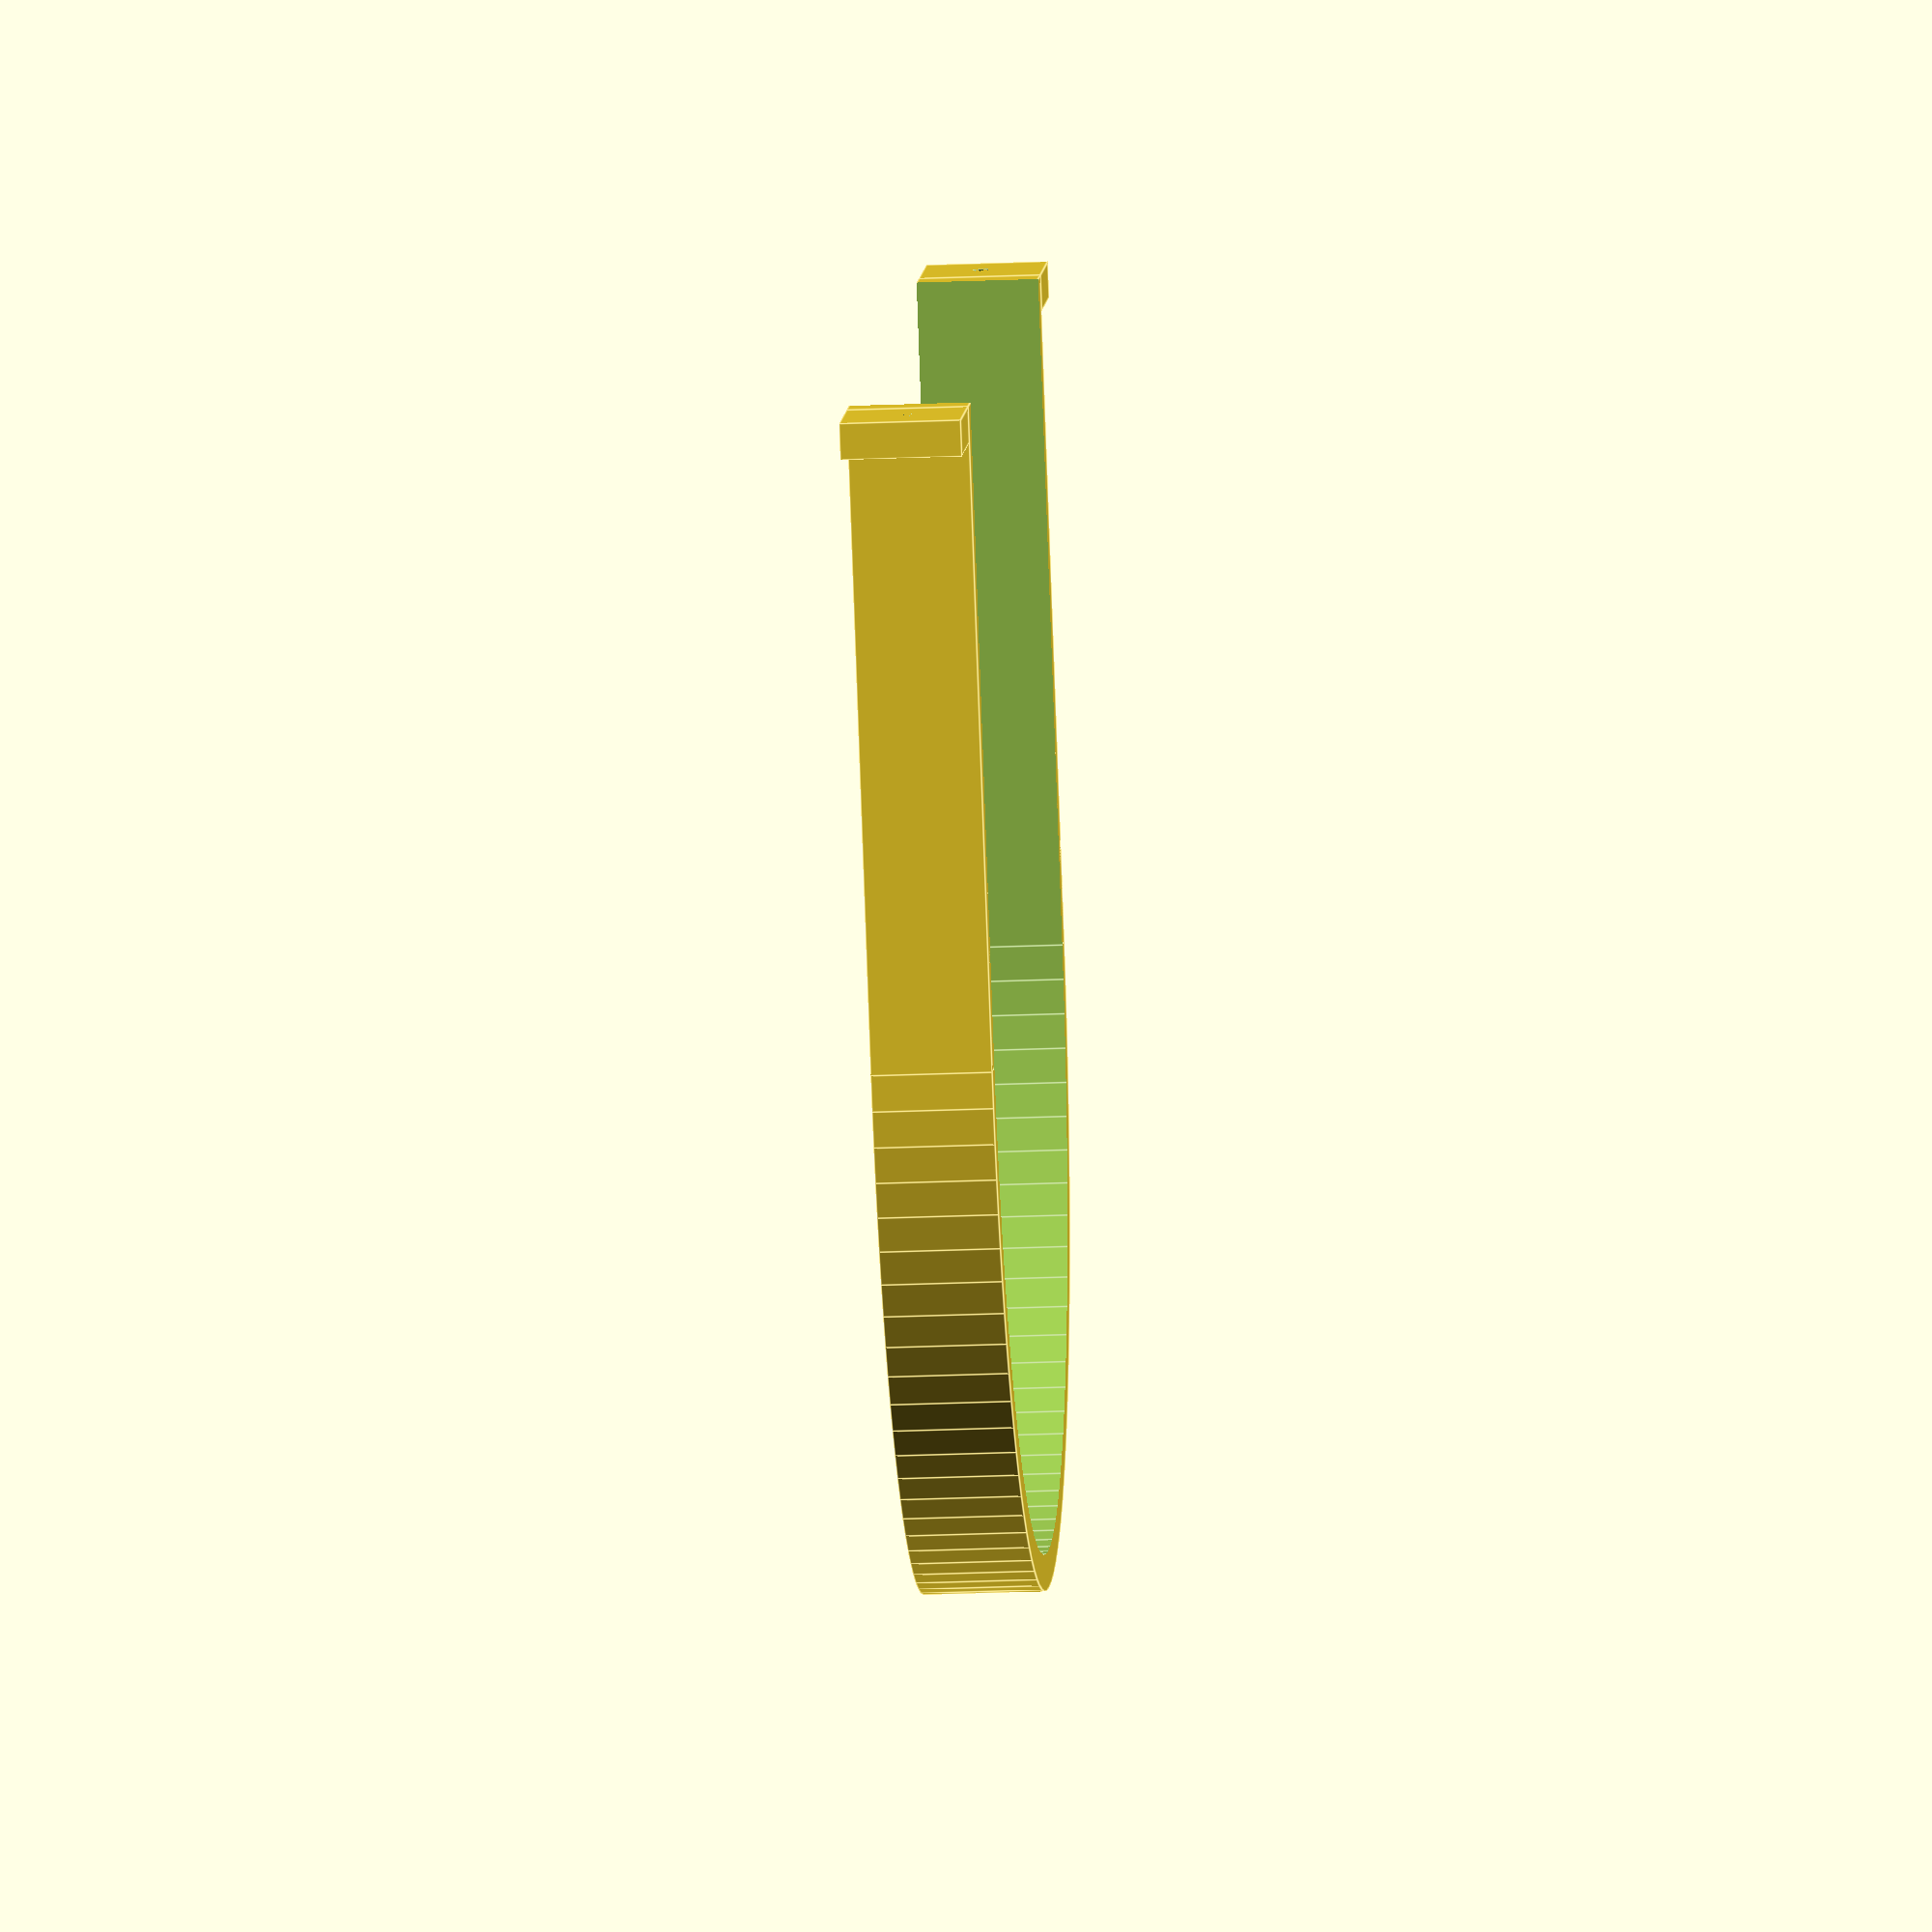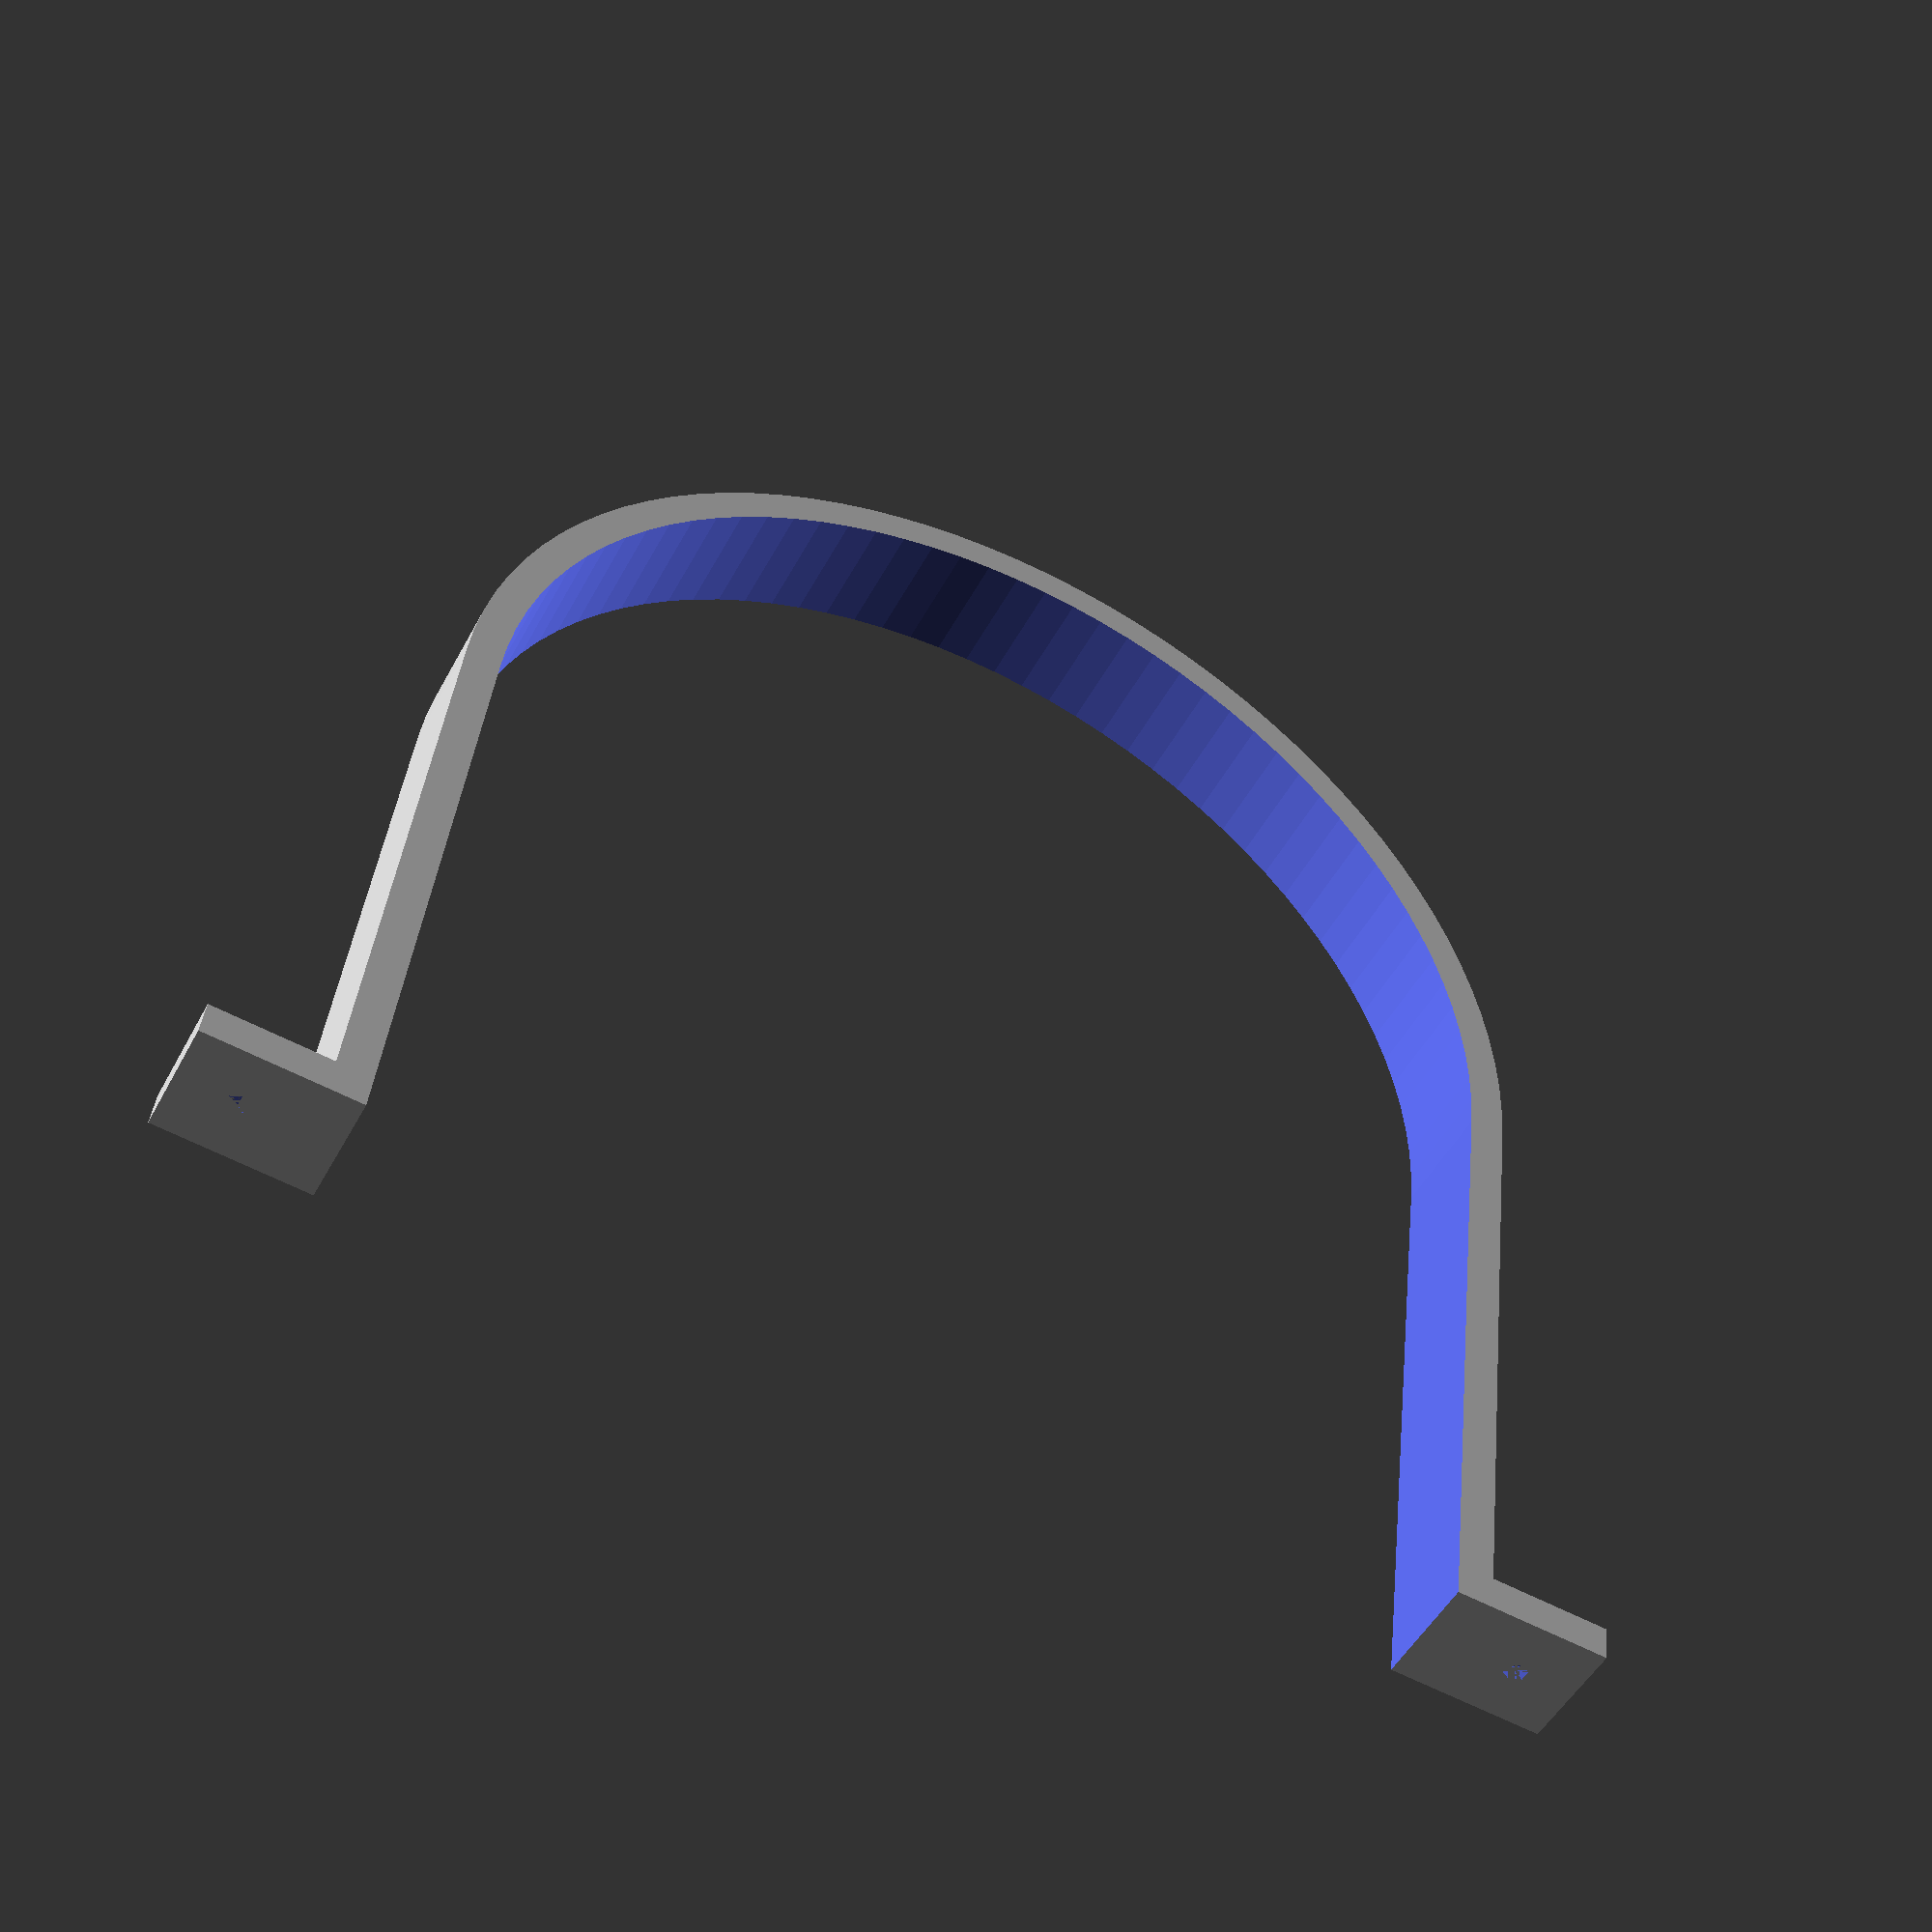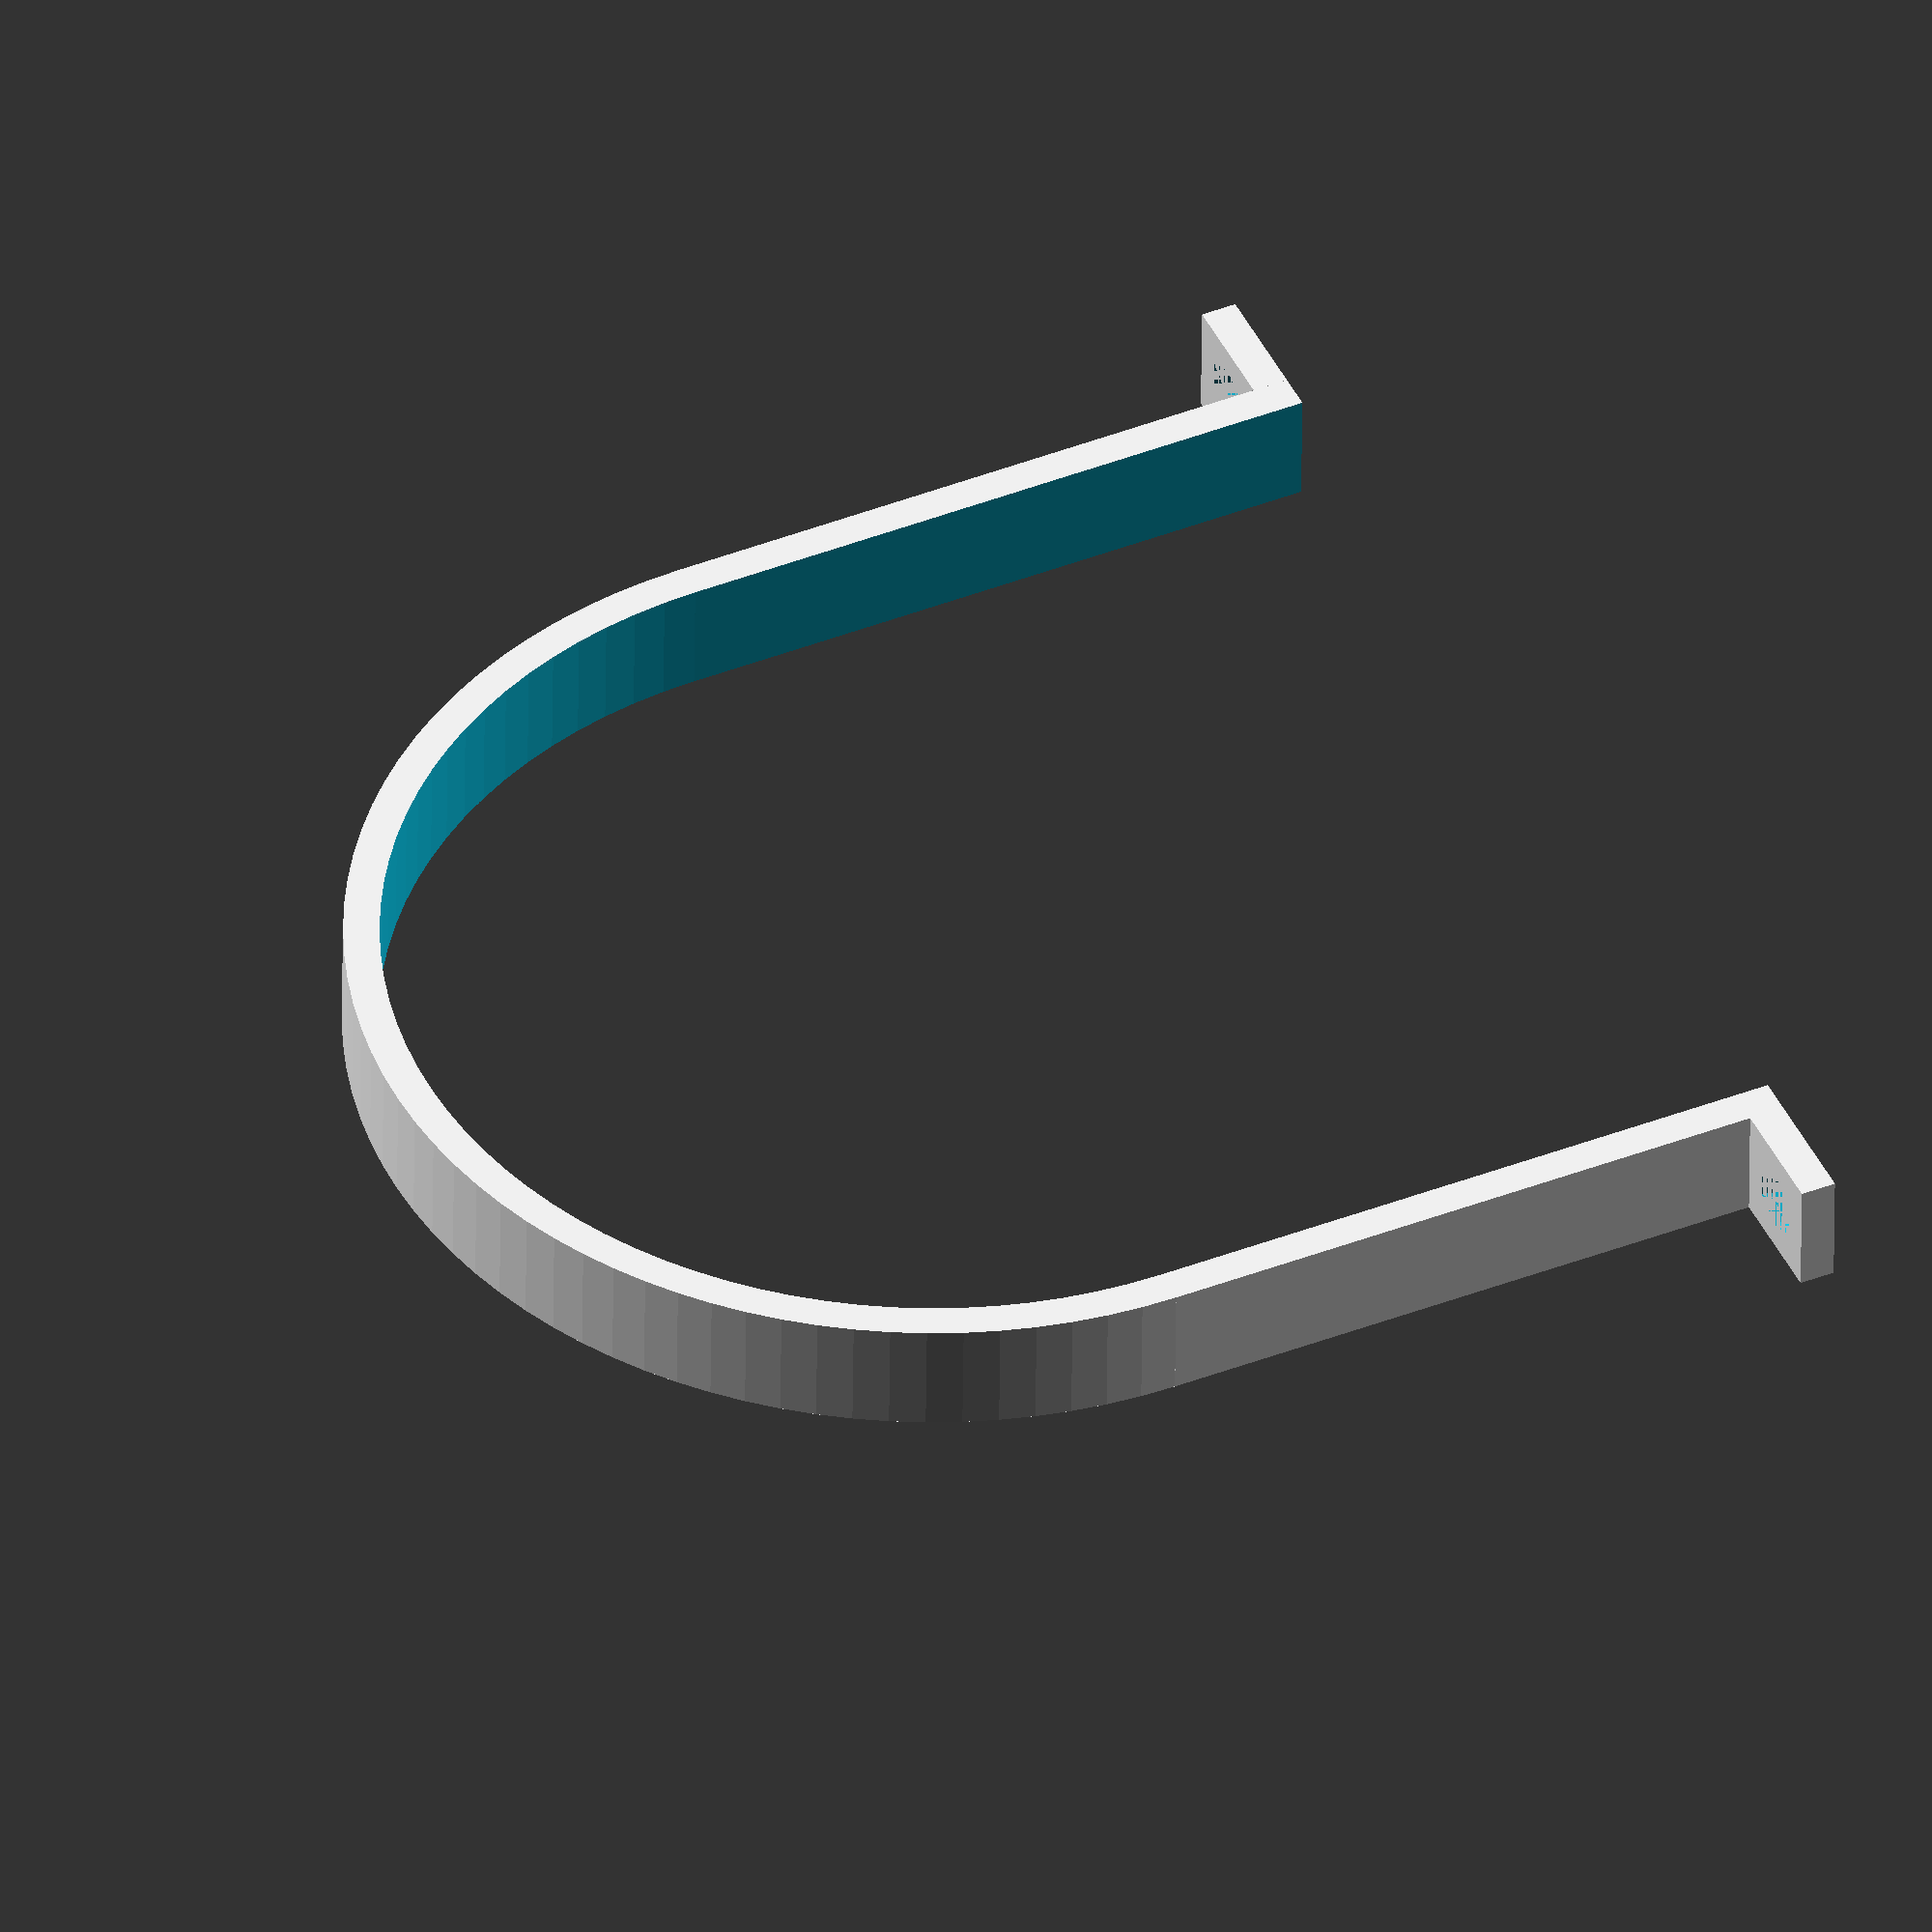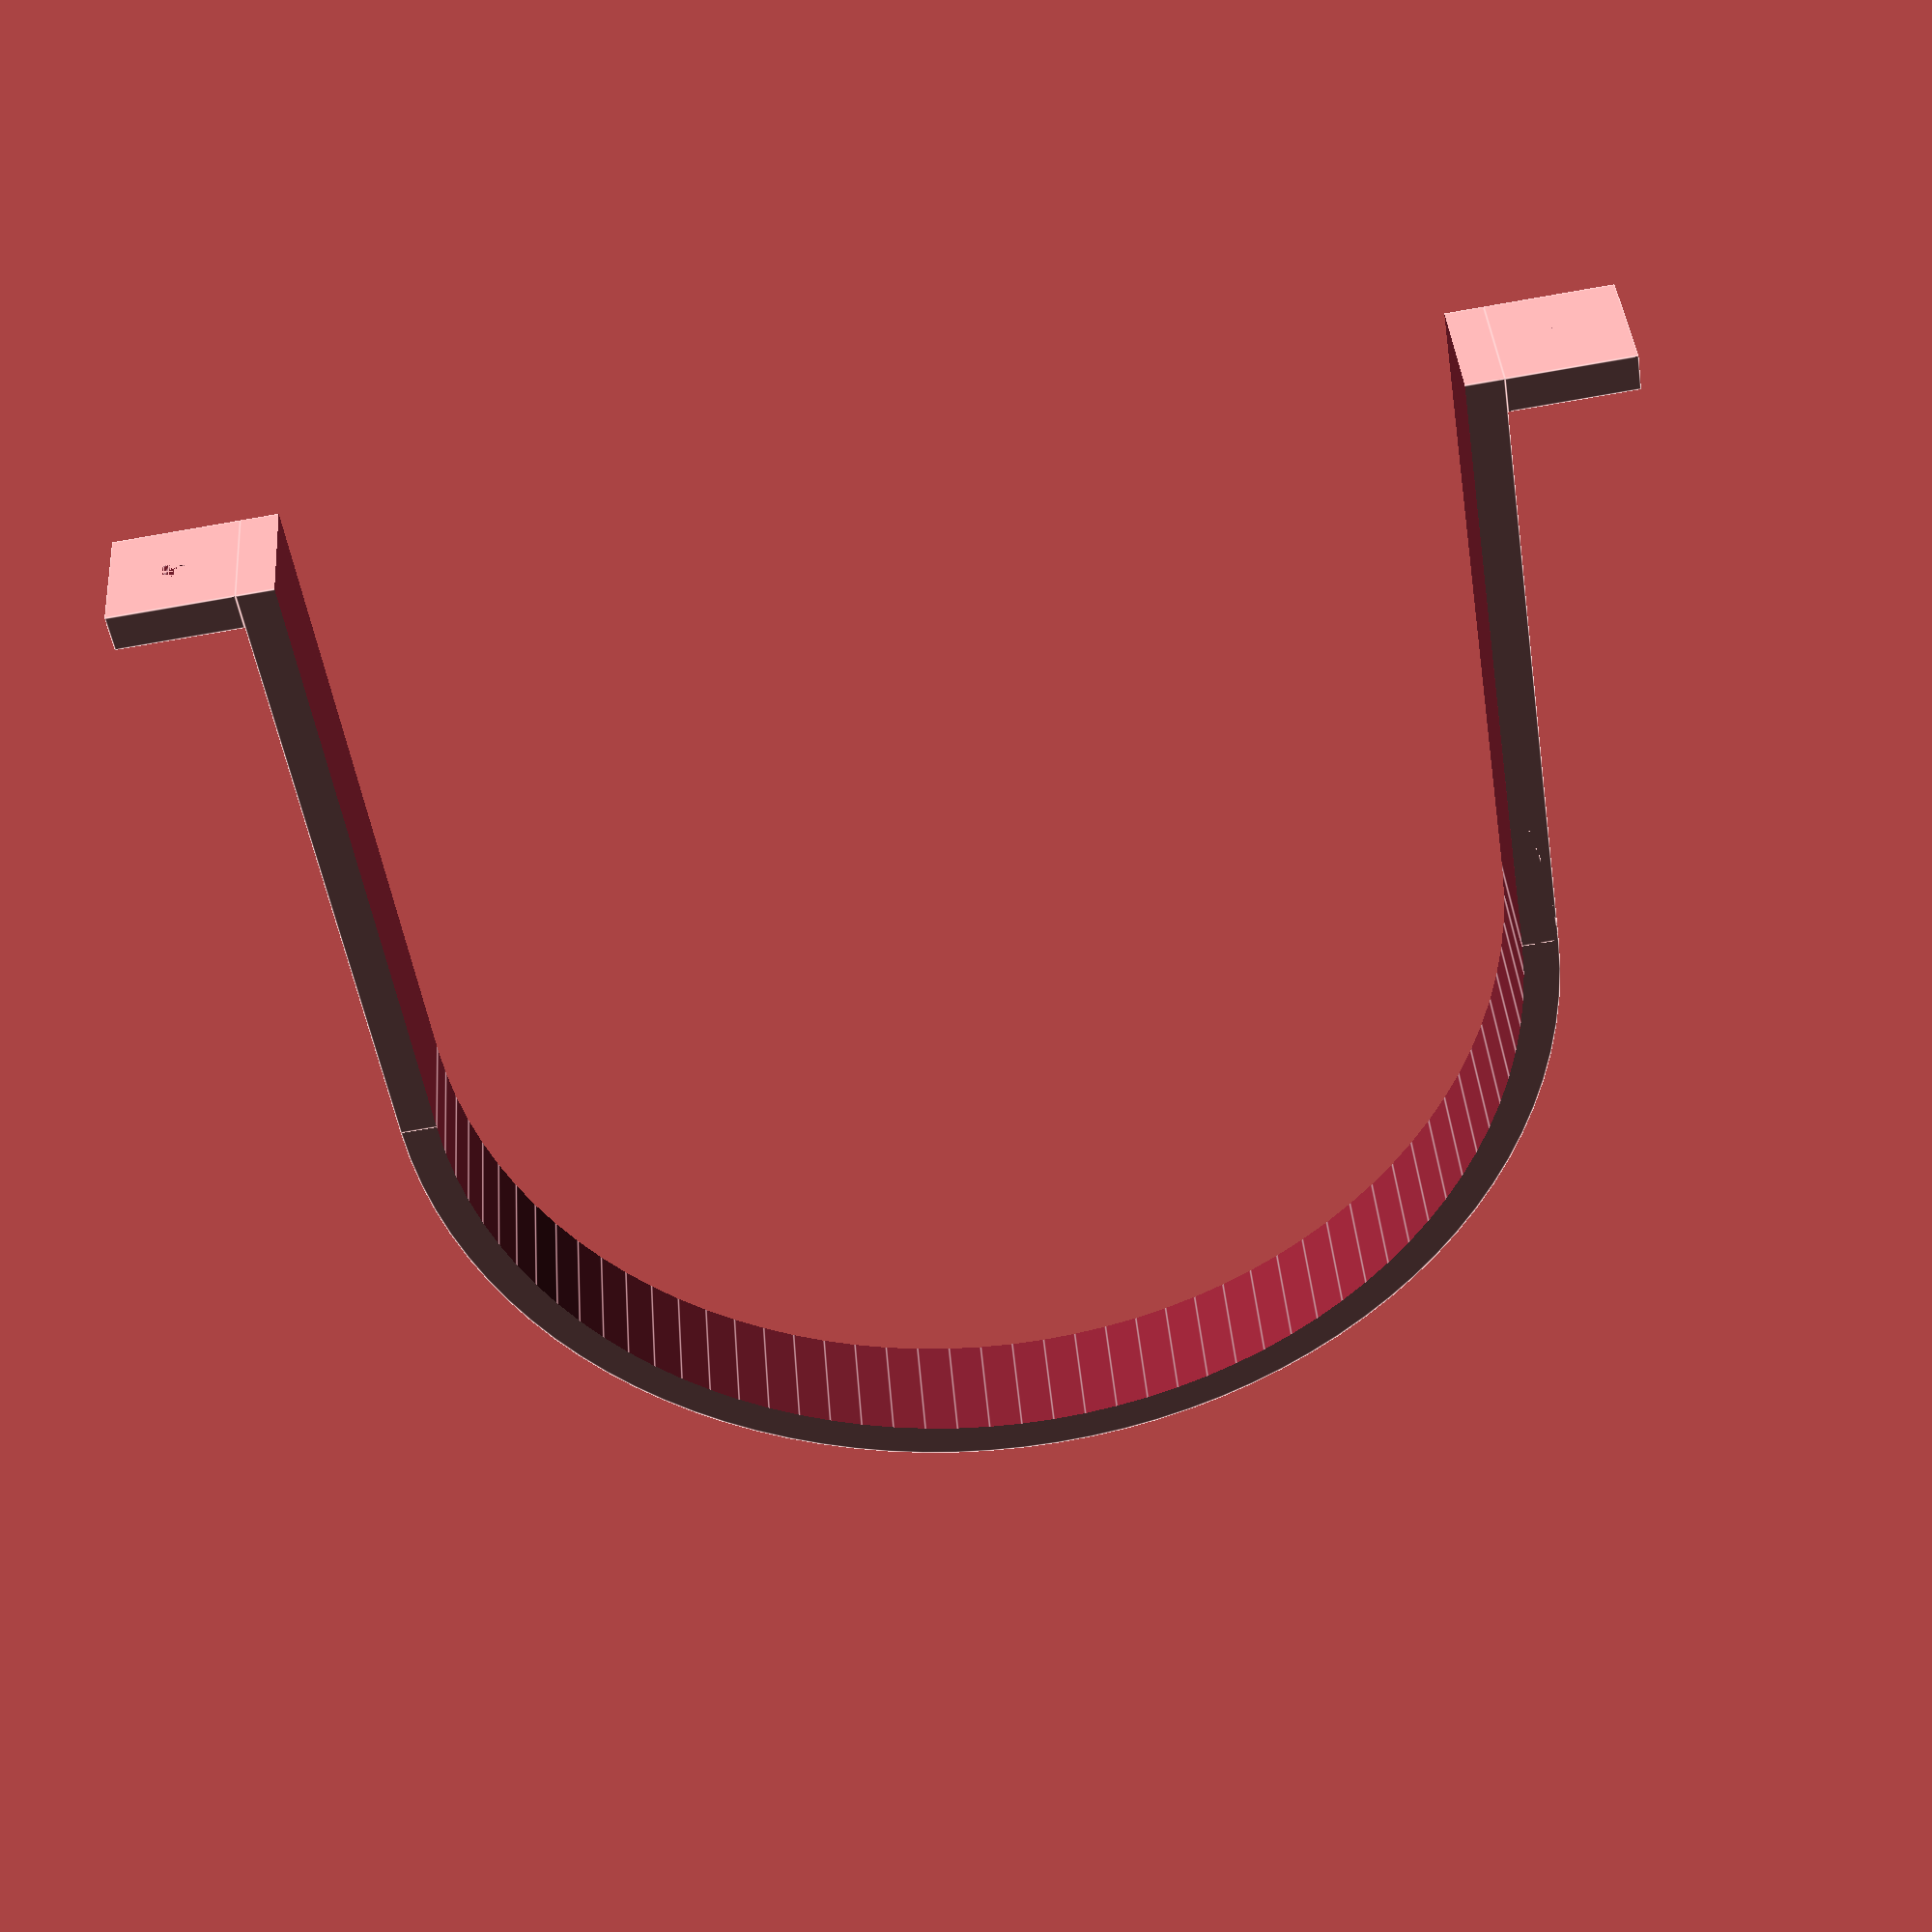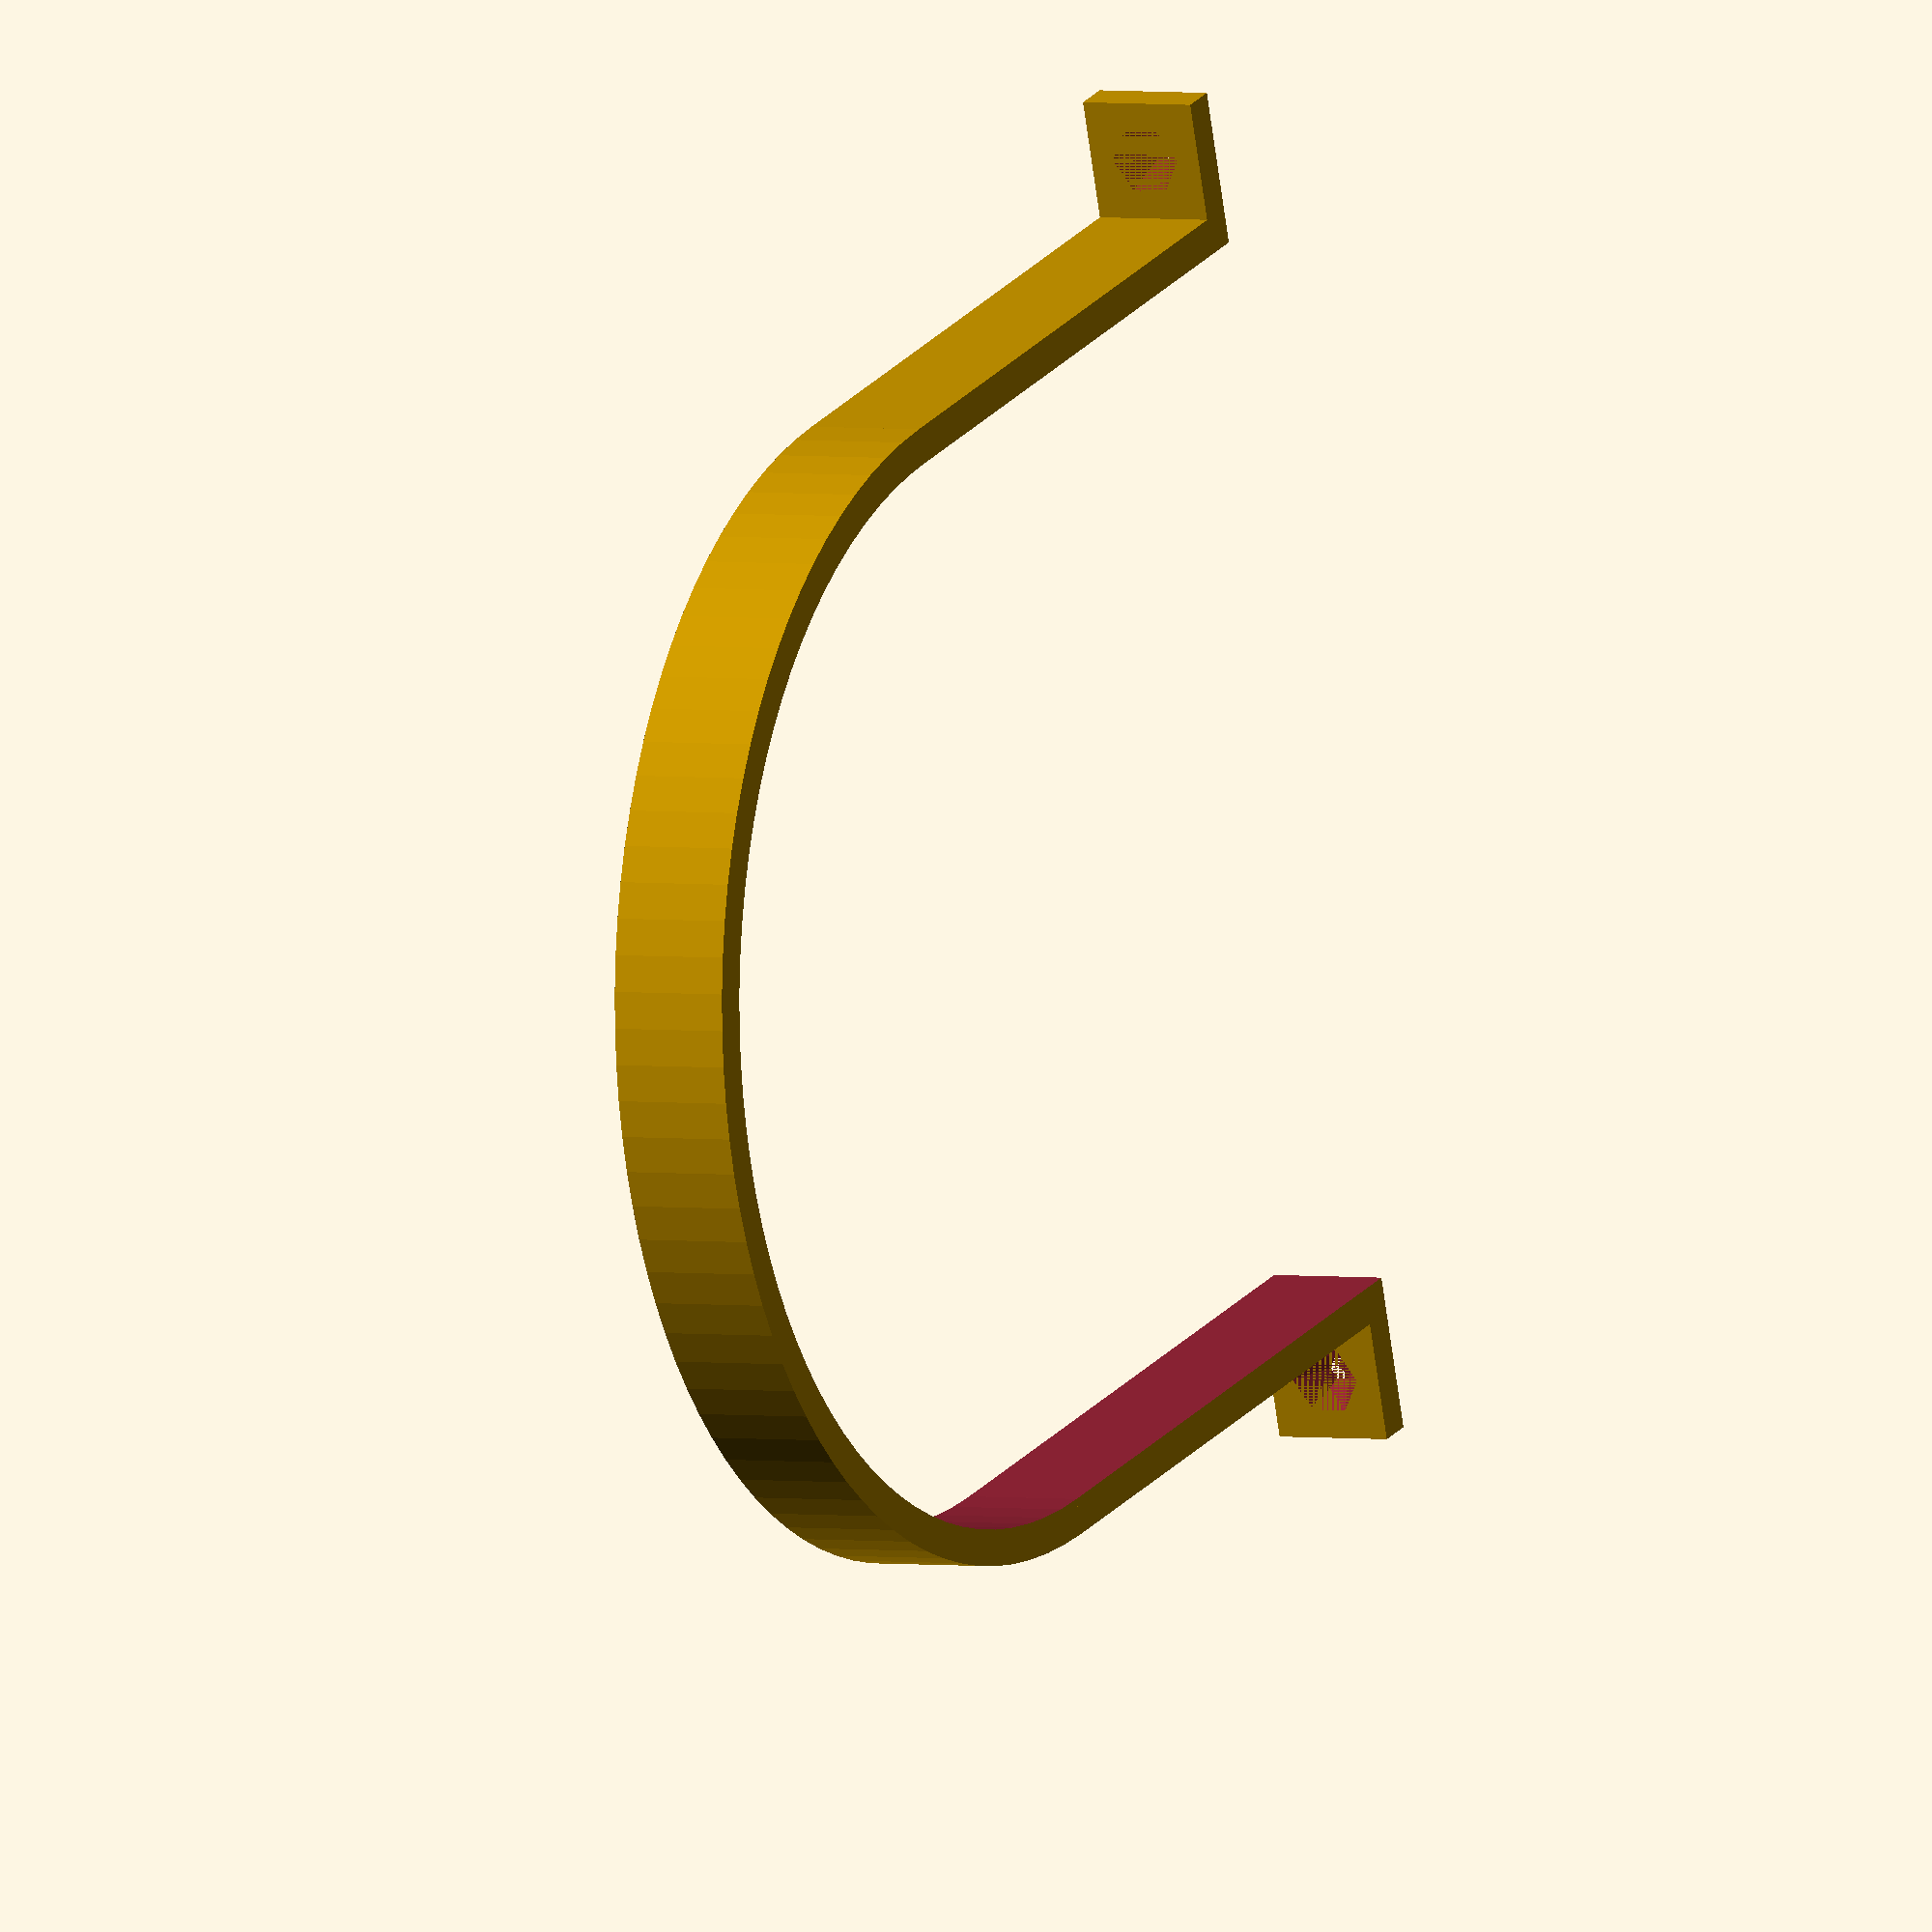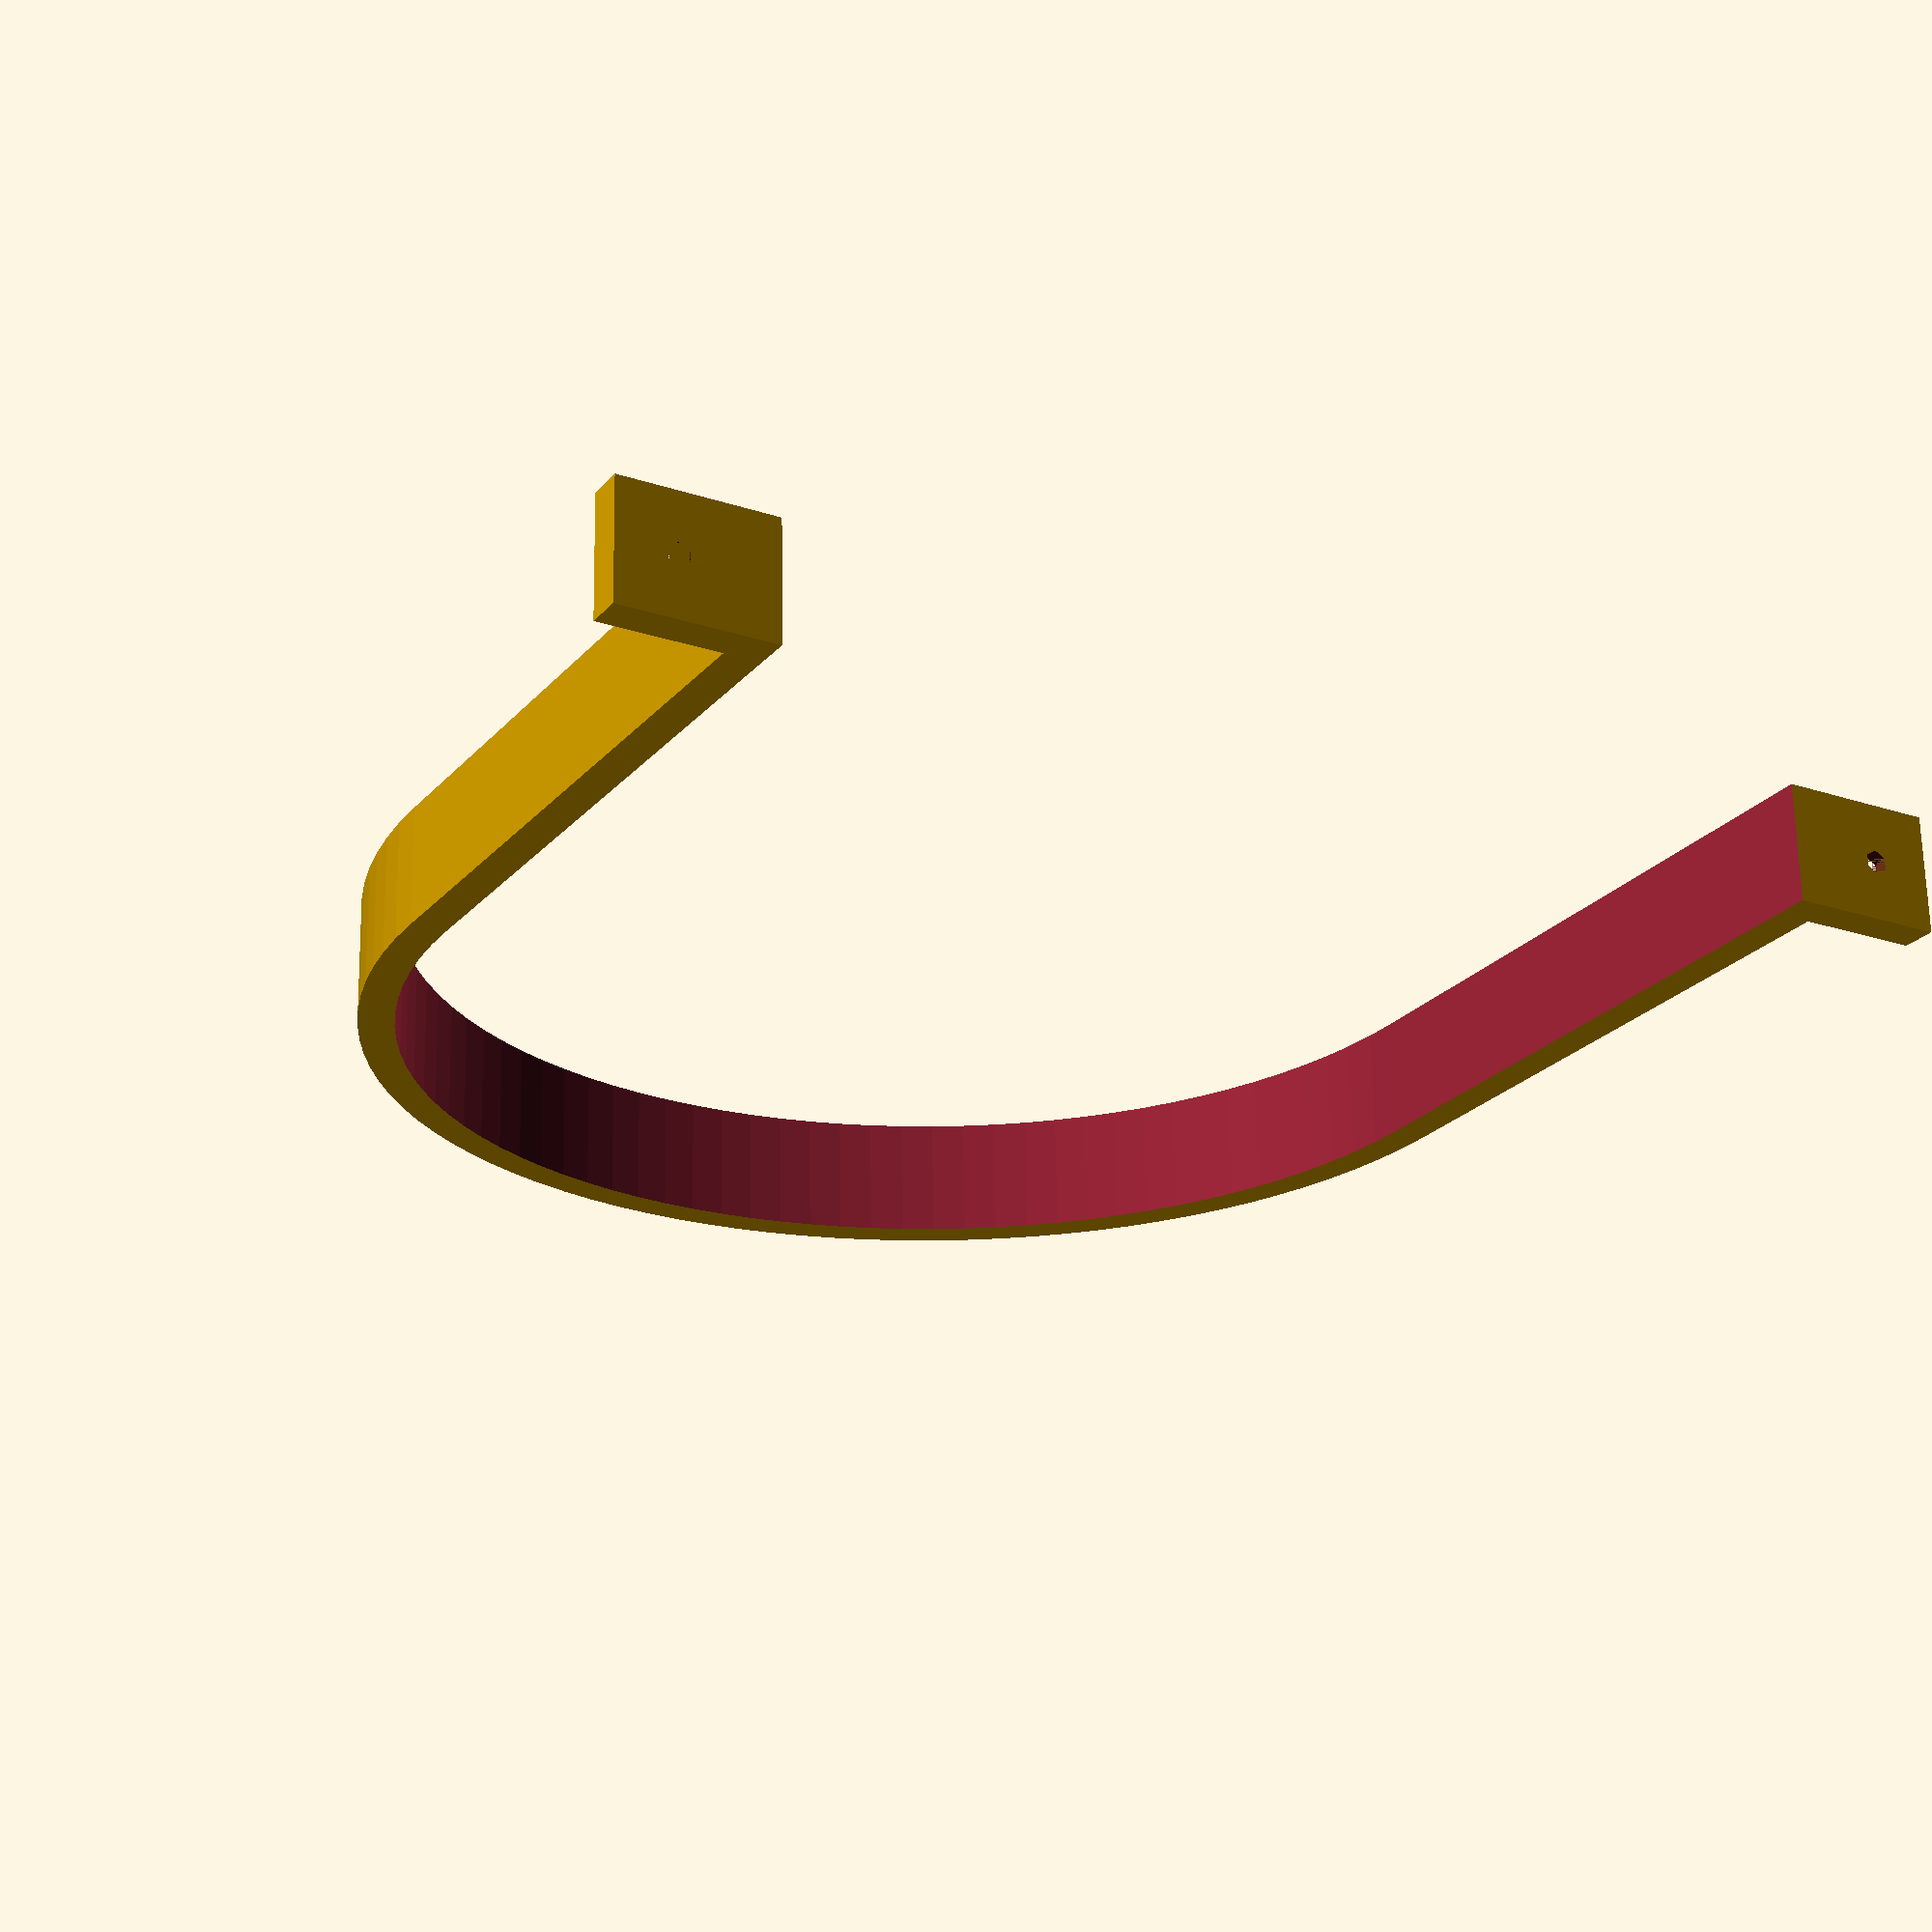
<openscad>
module pipe_holder(d_inner, added_length=0) {
  thickness = 3;
  d_outer = d_inner + 2*thickness;
  h = 10;
  support_w = 10;
  s_length = d_inner / 2 + added_length;

  module screw_hole() {
    translate([0, 0, h / 2]) rotate([0, -90, 0]) cylinder(r2 = 3, , r1 = 1, h = 3, $fn = 6);
  }

  module mass() {
    difference() {
      union() {
        cylinder(d = d_outer, h = h, $fn = 100);
        translate([0, - d_outer / 2]) cube([s_length, d_outer, h]);
        translate([s_length - thickness, d_outer / 2, 0]) cube([thickness, support_w, h]);
        translate([s_length - thickness, - d_outer / 2 - support_w, 0]) cube([thickness, support_w, h]);
      }
      translate([0, 0, - 1]) union() {
        cylinder(d = d_inner, h = h + 2, $fn = 100);
        translate([0, - d_inner / 2]) cube([s_length + 1, d_inner, h + 2]);
      }
    }
  }

  difference() {
    mass();
    translate([s_length, d_outer / 2 + support_w / 2, 0]) screw_hole();
    translate([s_length, -(d_outer / 2 + support_w / 2), 0]) screw_hole();
  }
}

//pipe_holder(85, 5);
pipe_holder(90, 10);
//pipe_holder(115, 4);
</openscad>
<views>
elev=23.8 azim=300.2 roll=94.1 proj=o view=edges
elev=48.7 azim=83.6 roll=153.0 proj=p view=wireframe
elev=226.9 azim=25.1 roll=0.6 proj=o view=solid
elev=140.3 azim=81.3 roll=184.4 proj=p view=edges
elev=357.4 azim=343.0 roll=298.4 proj=o view=solid
elev=113.6 azim=120.4 roll=181.0 proj=p view=solid
</views>
